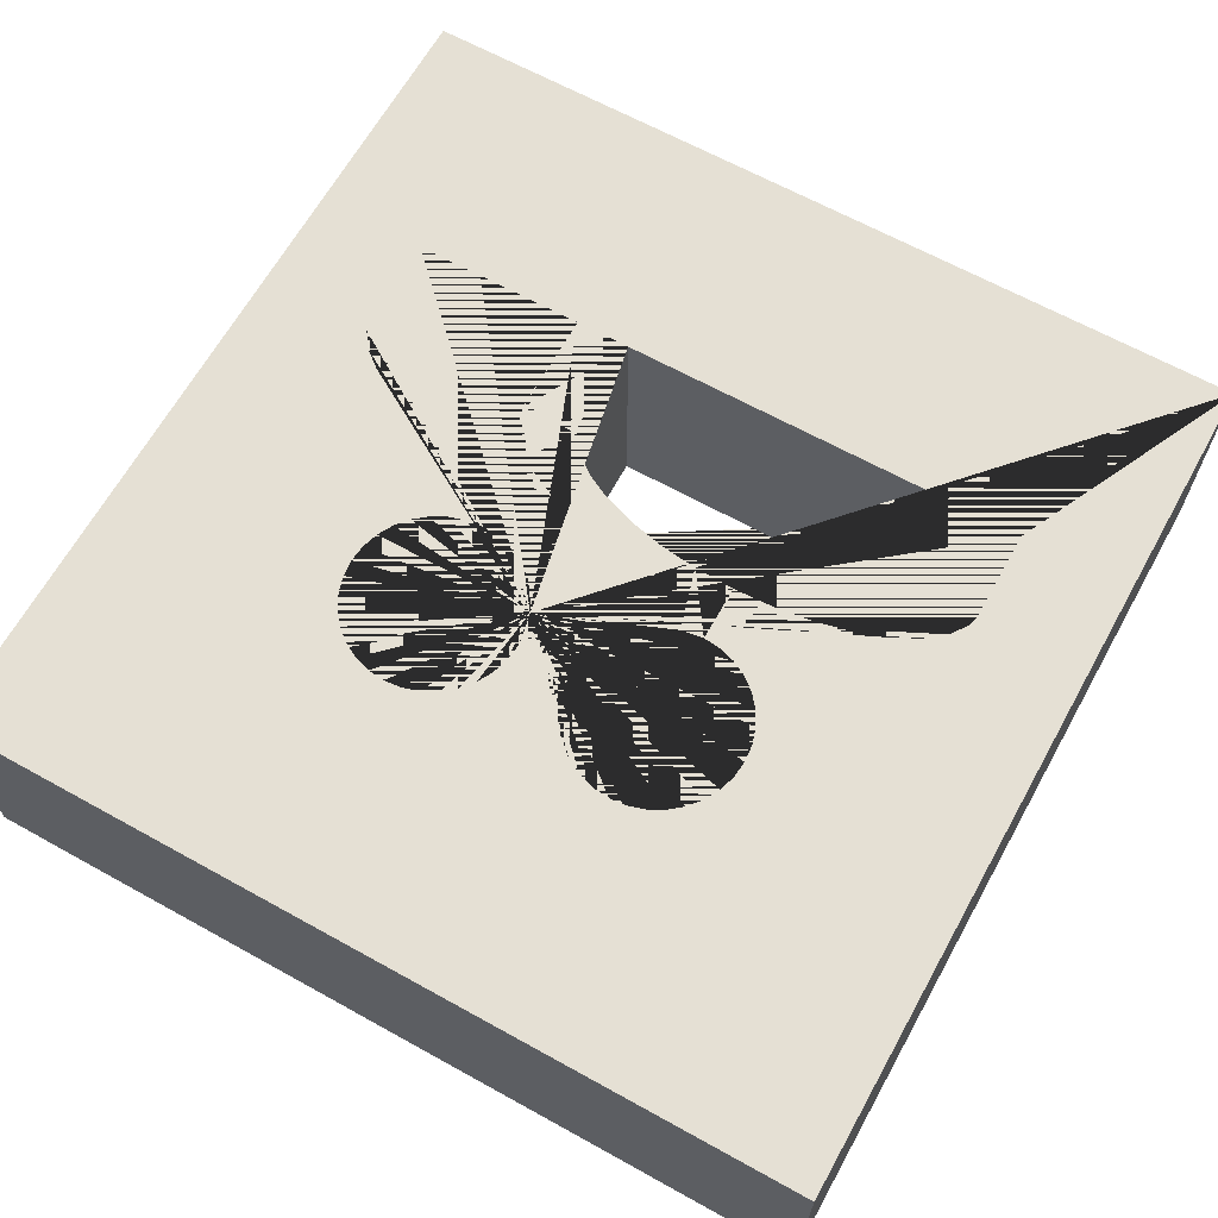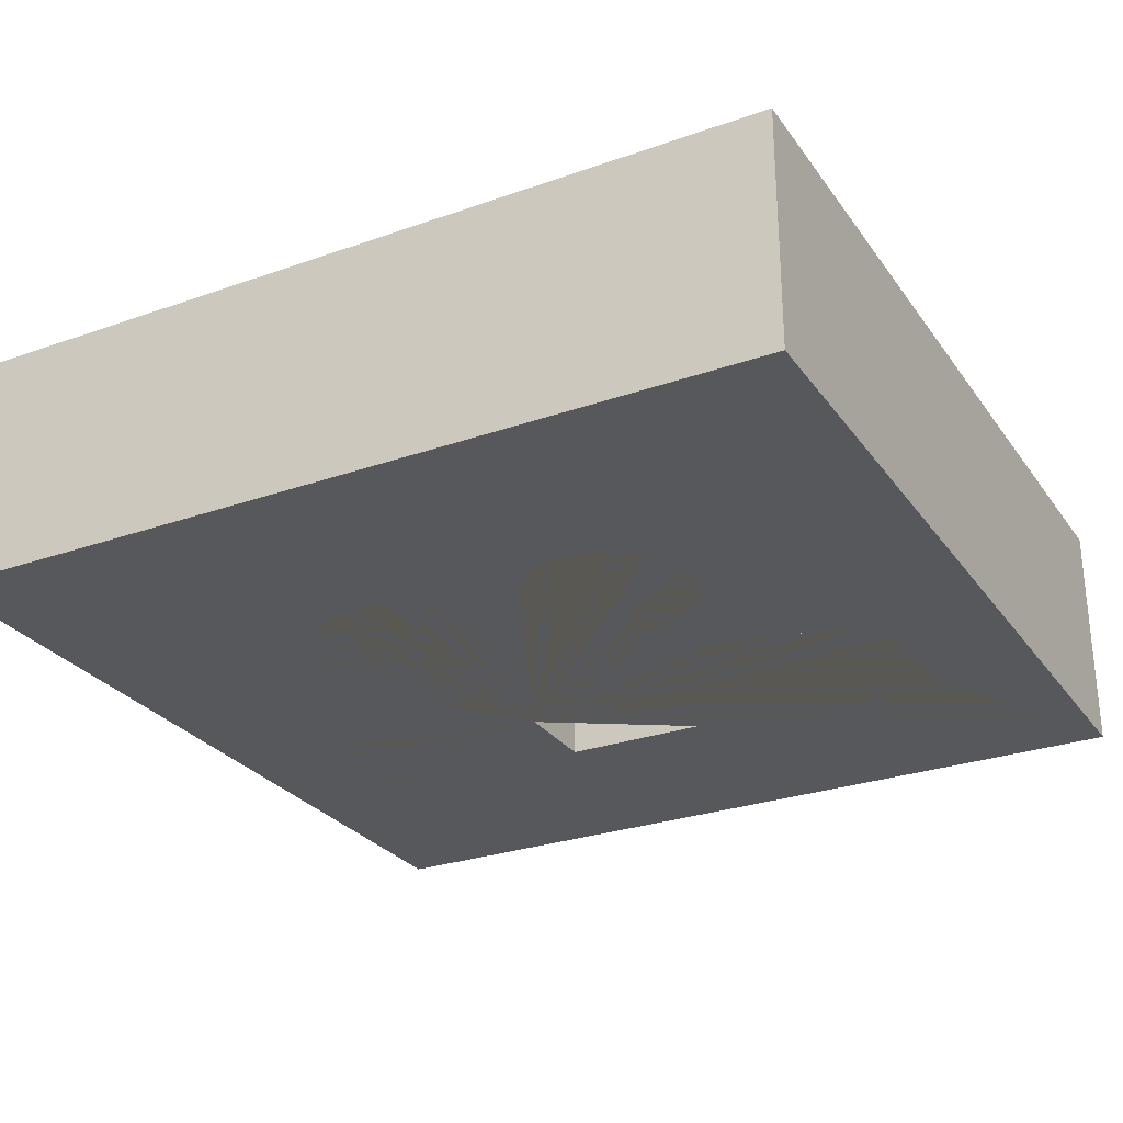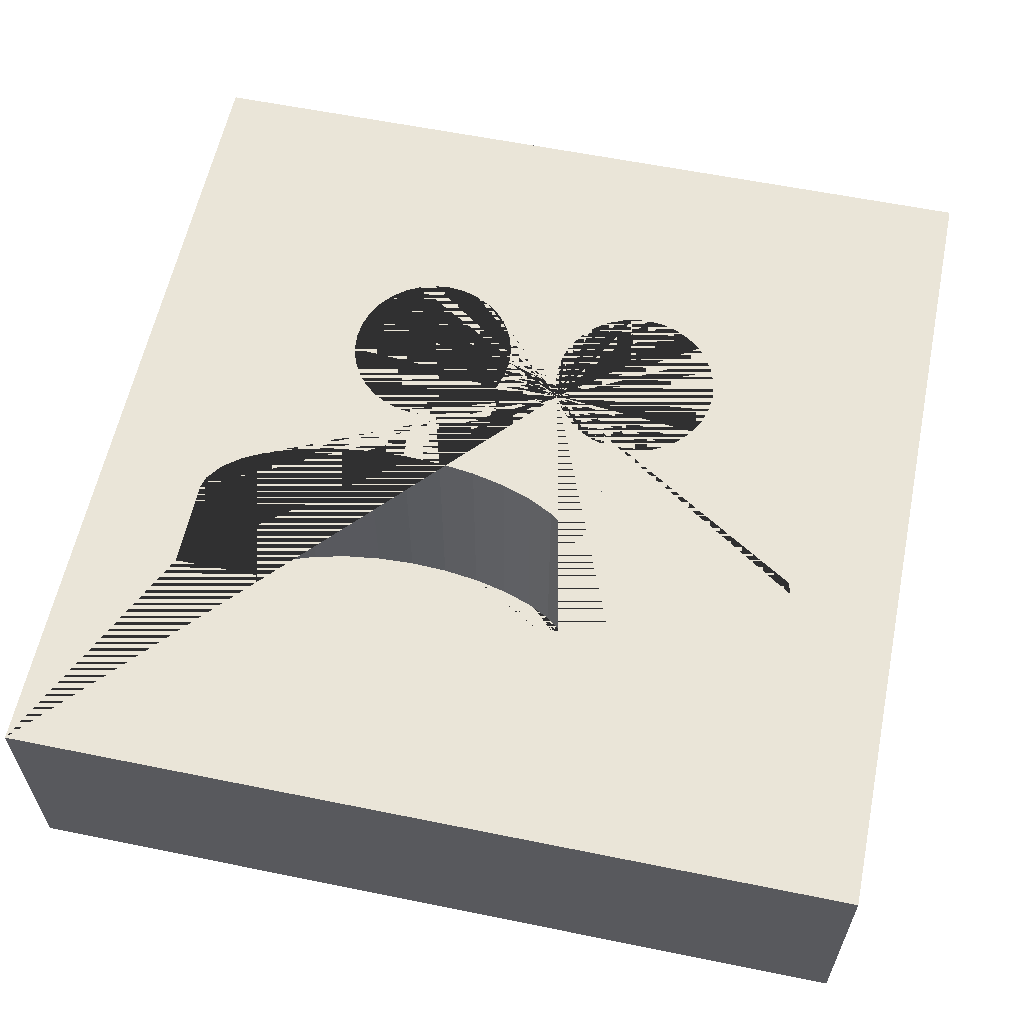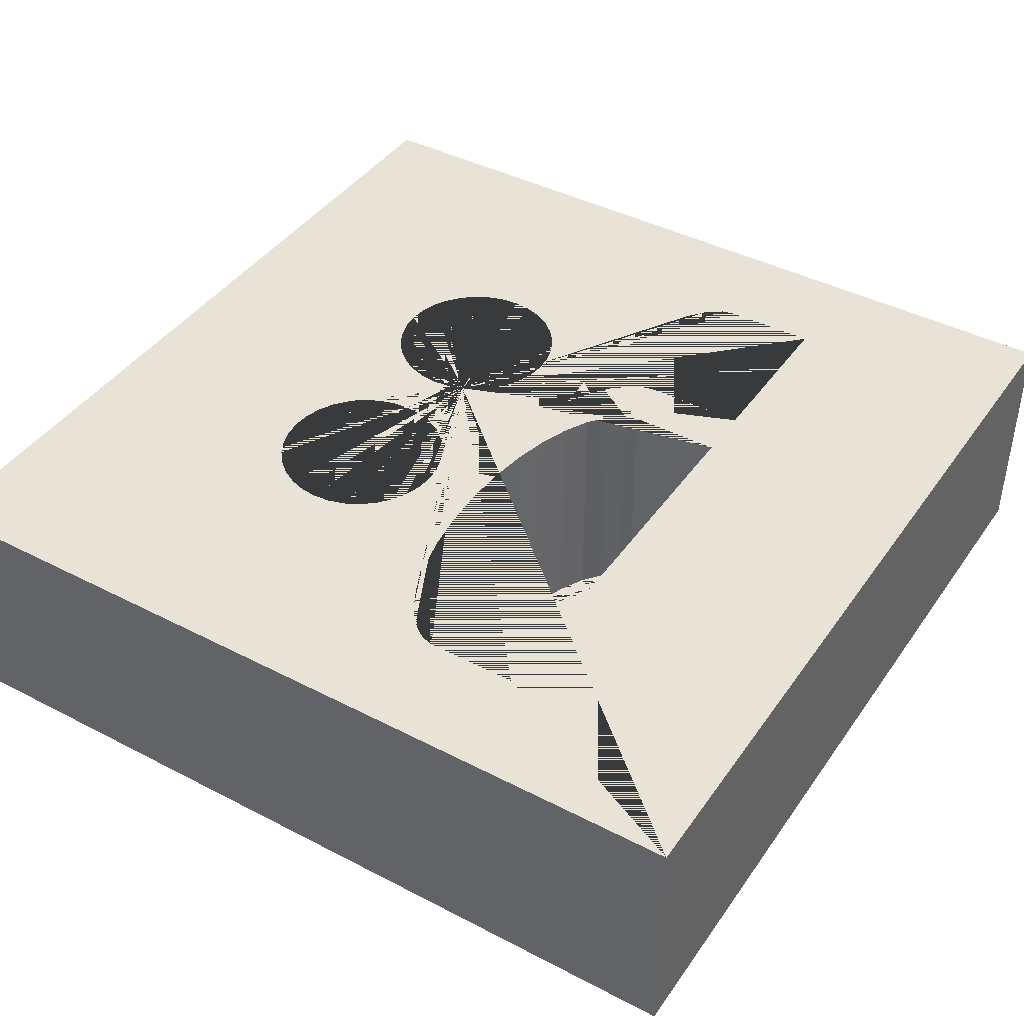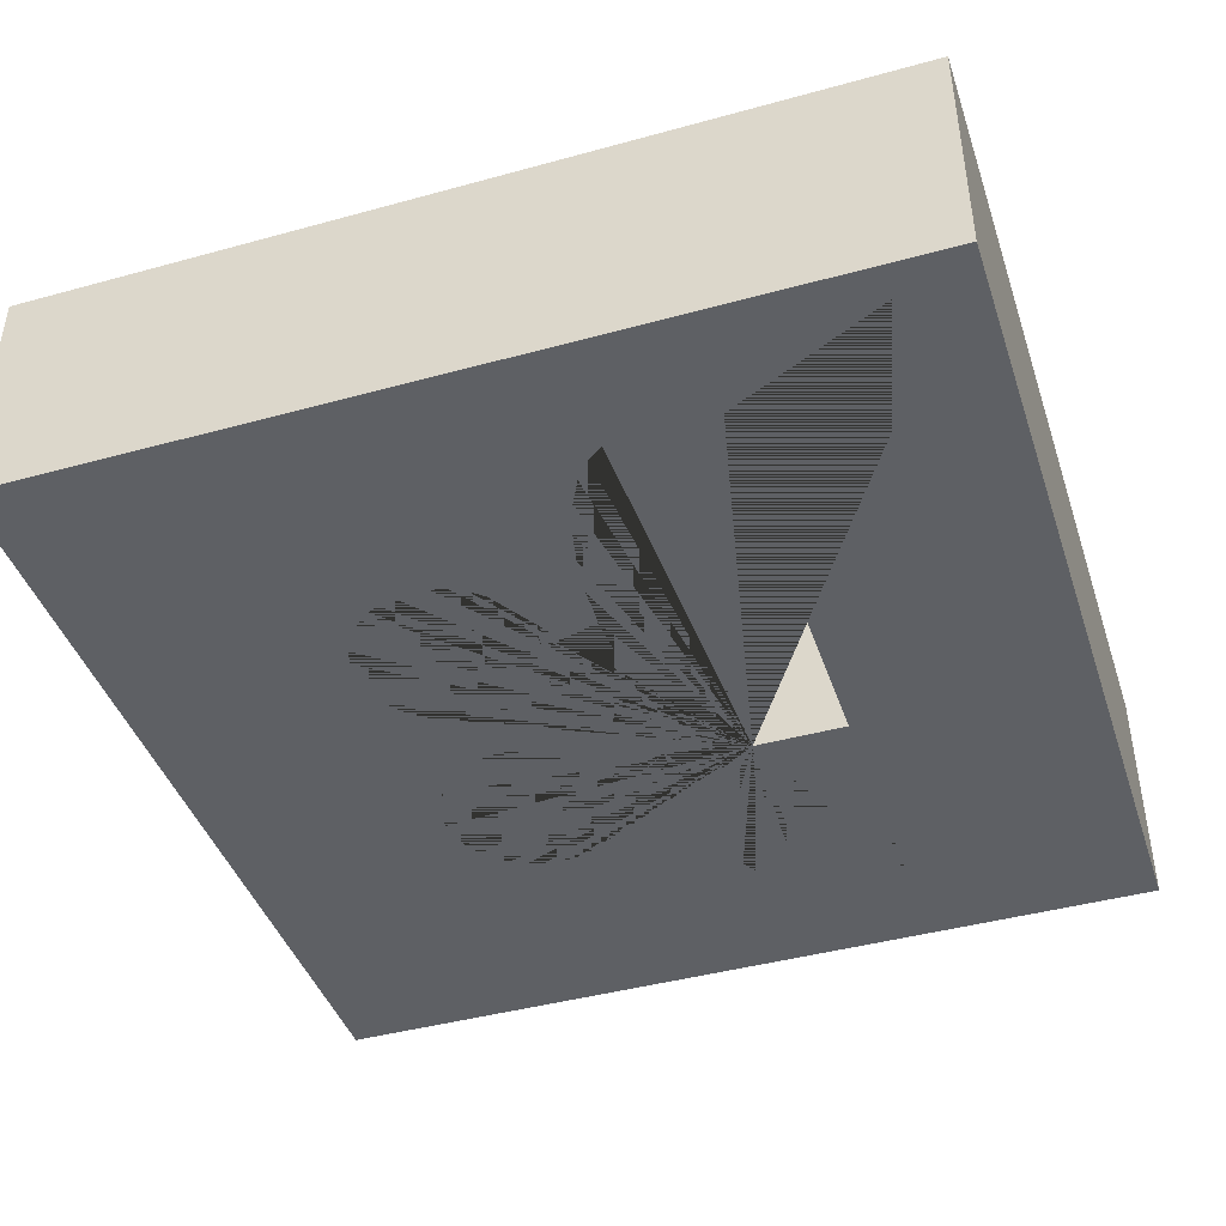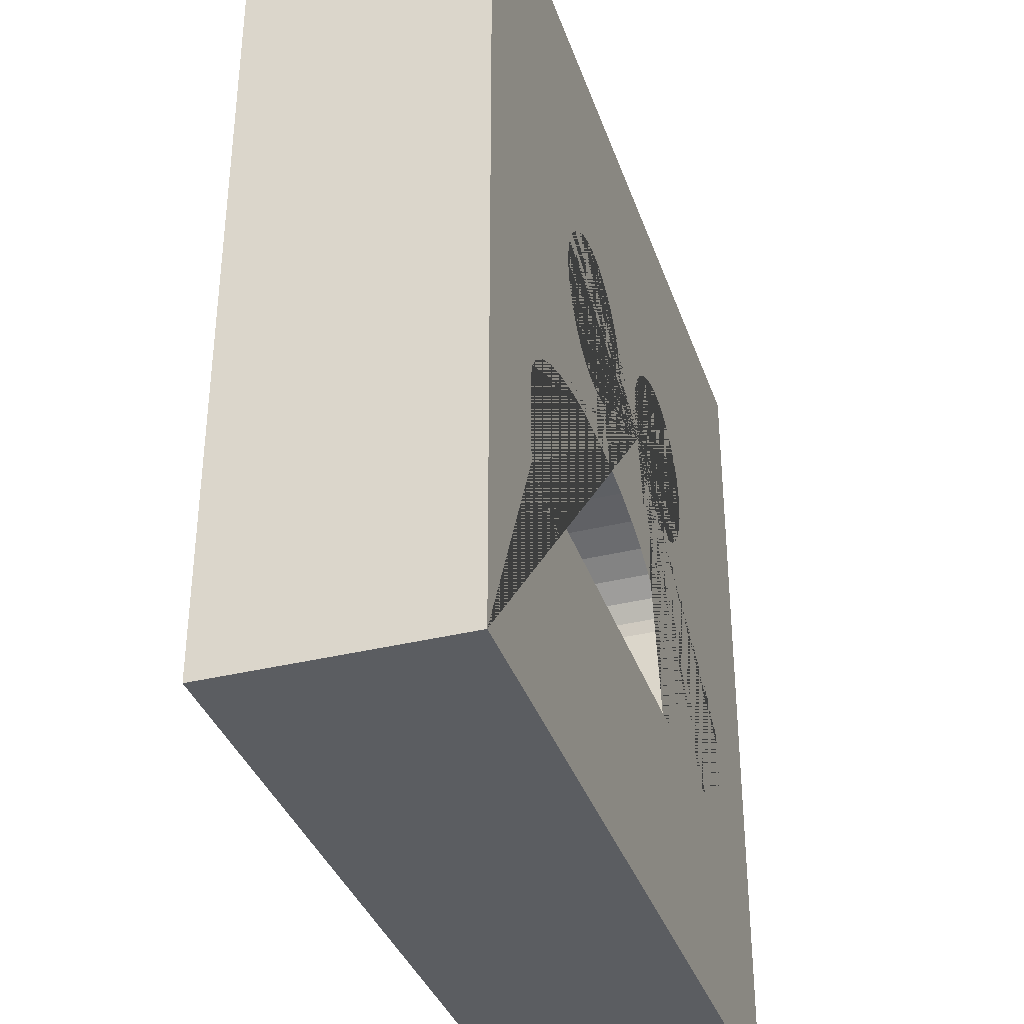
<metadata>
{"format":"obj","ext":"obj","renderer":"f3d","projection":"perspective","resolution":1024,"background":"white","views":[{"elev":65.3,"azim":-150.9,"up":"+Z"},{"elev":-27.9,"azim":-151.8,"up":"+Z"},{"elev":59.6,"azim":11.8,"up":"+Z"},{"elev":41.9,"azim":-58.0,"up":"+Z"},{"elev":-42.9,"azim":-71.9,"up":"+Z"},{"elev":-36.1,"azim":-72.1,"up":"+Y"}]}
</metadata>
<code>
o group
v -1.289 -1.289 0.3599
v -1.289 1.289 0.3599
v -1.289 -1.289 -0.3599
v -1.289 1.289 -0.3599
v 1.289 -1.289 0.3599
v 1.289 1.289 0.3599
v 1.289 -1.289 -0.3599
v 1.289 1.289 -0.3599
v -0.9591 -0.5959 -0.3599
v -0.9482 -0.282 -0.3599
v -0.9581 -0.3201 -0.3599
v -0.9132 -0.233 -0.3599
v -0.8563 -0.1878 -0.3599
v -0.7798 -0.1482 -0.3599
v -0.2249 -0.07672 -0.3599
v -0.1095 -0.09158 -0.3599
v -0.3449 -0.0717 -0.3599
v -0.6866 -0.1157 -0.3599
v -0.5803 -0.09158 -0.3599
v -0.4649 -0.07672 -0.3599
v 0.1666 -0.1878 -0.3599
v 0.09007 -0.1482 -0.3599
v 0.2584 -0.282 -0.3599
v 0.2694 -0.3201 -0.3599
v 0.2694 -0.5959 -0.3599
v 0.2673 -0.3201 -0.3599
v 0.2234 -0.233 -0.3599
v 0.2673 -0.3201 -0.3599
v -0.003141 -0.1157 -0.3599
v -0.9591 -0.5959 0.3599
v -0.9581 -0.3201 0.3599
v -0.9482 -0.282 0.3599
v -0.9132 -0.233 0.3599
v -0.8563 -0.1878 0.3599
v -0.7798 -0.1482 0.3599
v 0.2673 -0.3201 0.3599
v -0.6866 -0.1157 0.3599
v -0.5803 -0.09158 0.3599
v -0.4649 -0.07672 0.3599
v 0.2234 -0.233 0.3599
v 0.2584 -0.282 0.3599
v 0.2694 -0.3201 0.3599
v 0.2694 -0.5959 0.3599
v 0.1666 -0.1878 0.3599
v -0.3449 -0.0717 0.3599
v -0.2249 -0.07672 0.3599
v -0.1095 -0.09158 0.3599
v -0.003141 -0.1157 0.3599
v 0.09007 -0.1482 0.3599
v 0.2673 -0.3201 0.3599
v -0.5296 0.5421 -0.3599
v -0.4448 0.5987 -0.3599
v -0.49 0.5746 -0.3599
v -0.3958 0.6136 -0.3599
v -0.2939 0.6136 -0.3599
v -0.3449 0.6186 -0.3599
v -0.1998 0.5746 -0.3599
v -0.2449 0.5987 -0.3599
v -0.1277 0.2123 -0.3599
v -0.1277 0.5025 -0.3599
v -0.08367 0.3574 -0.3599
v -0.08868 0.3064 -0.3599
v -0.08868 0.4083 -0.3599
v -0.1035 0.4574 -0.3599
v -0.1602 0.1727 -0.3599
v -0.1035 0.2574 -0.3599
v -0.1602 0.5421 -0.3599
v -0.5621 0.5025 -0.3599
v -0.1998 0.1402 -0.3599
v -0.2782 0.106 -0.3599
v -0.2449 0.1161 -0.3599
v -0.6011 0.4083 -0.3599
v -0.5862 0.4574 -0.3599
v -0.3608 0.09775 -0.3599
v -0.3449 0.09618 -0.3599
v -0.2939 0.1012 -0.3599
v -0.6061 0.3574 -0.3599
v -0.6011 0.3064 -0.3599
v -0.4448 0.1161 -0.3599
v -0.3958 0.1012 -0.3599
v -0.49 0.1402 -0.3599
v -0.5862 0.2574 -0.3599
v -0.5296 0.1727 -0.3599
v -0.5621 0.2123 -0.3599
v -0.5296 0.5421 0.3599
v -0.4448 0.5987 0.3599
v -0.49 0.5746 0.3599
v -0.3449 0.6186 0.3599
v -0.2449 0.5987 0.3599
v -0.2939 0.6136 0.3599
v -0.3958 0.6136 0.3599
v -0.1602 0.5421 0.3599
v -0.1277 0.2123 0.3599
v -0.1277 0.5025 0.3599
v -0.08367 0.3574 0.3599
v -0.08868 0.3064 0.3599
v -0.08868 0.4083 0.3599
v -0.1035 0.4574 0.3599
v -0.1602 0.1727 0.3599
v -0.1035 0.2574 0.3599
v -0.1998 0.5746 0.3599
v -0.5621 0.5025 0.3599
v -0.1998 0.1402 0.3599
v -0.2782 0.106 0.3599
v -0.2449 0.1161 0.3599
v -0.5862 0.2574 0.3599
v -0.5296 0.1727 0.3599
v -0.5621 0.2123 0.3599
v -0.6011 0.4083 0.3599
v -0.5862 0.4574 0.3599
v -0.3608 0.09775 0.3599
v -0.3449 0.09618 0.3599
v -0.2939 0.1012 0.3599
v -0.6061 0.3574 0.3599
v -0.6011 0.3064 0.3599
v -0.4448 0.1161 0.3599
v -0.3958 0.1012 0.3599
v -0.49 0.1402 0.3599
v 0.4336 -0.5959 -0.3599
v 0.3766 -0.1753 -0.3599
v 0.4333 -0.2836 -0.3599
v 0.421 -0.2404 -0.3599
v 0.4336 -0.3201 -0.3599
v 0.5776 -0.09158 -0.3599
v 0.4623 -0.07672 -0.3599
v 0.8537 -0.1878 -0.3599
v 0.7772 -0.1482 -0.3599
v 0.9558 -0.5959 -0.3599
v 0.9547 -0.3201 -0.3599
v 0.9455 -0.282 -0.3599
v 0.9105 -0.233 -0.3599
v 0.684 -0.1157 -0.3599
v 0.3049 -0.1187 -0.3599
v 0.3423 -0.0717 -0.3599
v 0.2229 -0.07666 -0.3599
v 0.4336 -0.5959 0.3599
v 0.3766 -0.1753 0.3599
v 0.3449 -0.1502 0.3599
v 0.4319 -0.2819 0.3599
v 0.42 -0.2362 0.3599
v 0.4336 -0.3201 0.3599
v 0.4623 -0.07672 0.3599
v 0.9455 -0.282 0.3599
v 0.9105 -0.233 0.3599
v 0.9558 -0.5959 0.3599
v 0.9547 -0.3201 0.3599
v 0.8537 -0.1878 0.3599
v 0.7772 -0.1482 0.3599
v 0.684 -0.1157 0.3599
v 0.5776 -0.09158 0.3599
v 0.2229 -0.07666 0.3599
v 0.306 -0.1193 0.3599
v 0.3423 -0.0717 0.3599
v 0.5255 0.1727 -0.3599
v 0.558 0.2123 -0.3599
v 0.5821 0.2574 -0.3599
v 0.3592 0.098 -0.3599
v 0.4407 0.1161 -0.3599
v 0.4859 0.1402 -0.3599
v 0.3917 0.1012 -0.3599
v 0.602 0.3574 -0.3599
v 0.597 0.3064 -0.3599
v 0.2898 0.1012 -0.3599
v 0.281 0.1039 -0.3599
v 0.2408 0.1161 -0.3599
v 0.597 0.4083 -0.3599
v 0.5821 0.4574 -0.3599
v 0.3408 0.09618 -0.3599
v 0.1956 0.1402 -0.3599
v 0.558 0.5025 -0.3599
v 0.08458 0.3064 -0.3599
v 0.1236 0.2123 -0.3599
v 0.09944 0.2574 -0.3599
v 0.4407 0.5987 -0.3599
v 0.5255 0.5421 -0.3599
v 0.4859 0.5746 -0.3599
v 0.1561 0.1727 -0.3599
v 0.07956 0.3574 -0.3599
v 0.3917 0.6136 -0.3599
v 0.08458 0.4083 -0.3599
v 0.09944 0.4574 -0.3599
v 0.3408 0.6186 -0.3599
v 0.1561 0.5421 -0.3599
v 0.1236 0.5025 -0.3599
v 0.2898 0.6136 -0.3599
v 0.2408 0.5987 -0.3599
v 0.1956 0.5746 -0.3599
v 0.1956 0.1402 0.3599
v 0.1561 0.1727 0.3599
v 0.2408 0.1161 0.3599
v 0.2898 0.1012 0.3599
v 0.1236 0.2123 0.3599
v 0.3408 0.09618 0.3599
v 0.08747 0.2969 0.3599
v 0.09944 0.2574 0.3599
v 0.3917 0.1012 0.3599
v 0.08203 0.3323 0.3599
v 0.08458 0.3064 0.3599
v 0.07956 0.3574 0.3599
v 0.08458 0.4083 0.3599
v 0.09944 0.4574 0.3599
v 0.1236 0.5025 0.3599
v 0.1561 0.5421 0.3599
v 0.1956 0.5746 0.3599
v 0.2408 0.5987 0.3599
v 0.2898 0.6136 0.3599
v 0.3917 0.6136 0.3599
v 0.3408 0.6186 0.3599
v 0.4859 0.1402 0.3599
v 0.4859 0.5746 0.3599
v 0.5255 0.1727 0.3599
v 0.5255 0.5421 0.3599
v 0.5821 0.2574 0.3599
v 0.5821 0.4574 0.3599
v 0.602 0.3574 0.3599
v 0.597 0.3064 0.3599
v 0.597 0.4083 0.3599
v 0.558 0.2123 0.3599
v 0.558 0.5025 0.3599
v 0.4407 0.1161 0.3599
v 0.4407 0.5987 0.3599
f 1 2 4 3
f 7 3 9 25
f 26 28 24
f 22 49 48 29
f 24 28 23 27 133 120 122 121 123 119 128 129 130 131 126 127 132 124 125 134 157 160 158 159 154 155 156 162 161 166 167 170 175 176 174 179 182 185 186 187 183 184 181 180 178 171 173 172 177 169 165 164 135 21 22 29 16 15 70 71 69 65 59 66 62 61 63 64 60 67 57 58 55 56 54 52 53 51 68 73 72 77 78 82 84 83 81 79 80 74 17 20 19 18 14 13 12 10 11 9 3 4 8 7 25
f 135 164 163 168 157 134
f 22 21 44 49
f 133 27 21 135
f 133 135 134
f 76 70 15 17 74 75
f 7 8 6 5
f 30 1 5 43
f 36 42 50
f 138 120 133
f 138 133 152
f 41 23 28 26 24 42 50 36
f 25 43 42 36 50 28 26 24
f 11 31 30 9
f 195 194 95 96 100 93 99 103 105 104 46 47 48 49 44 40 41 138 152 151 153 142 150 149 148 147 144 143 146 145 136 43 5 6 2 1 30 31 32 33 34 35 37 38 39 45 111 117 116 118 107 108 106 115 114 109 110 102 85 87 86 91 88 90 89 101 92 94 98 97 197 199 200 201 202 203 204 205 206 208 207 221 210 212 219 214 217 215 216 213 218 211 209 220 196 193 191 190 188 189 192
f 198 197 97 95 194
f 151 152 153
f 112 111 45 46 104 113
f 3 7 5 1
f 8 4 2 6
f 56 55 90 88
f 55 58 89 90
f 58 57 101 89
f 57 67 92 101
f 92 67 60 94
f 94 60 64 98
f 98 64 63 97
f 97 63 61 95
f 95 61 62 96
f 96 62 66 100
f 100 66 59 93
f 93 59 65 99
f 99 65 69 103
f 103 69 71 105
f 104 105 71 70 76 113
f 113 76 75 112
f 111 112 75 74 80 117
f 117 80 79 116
f 116 79 81 118
f 118 81 83 107
f 83 84 108 107
f 84 82 106 108
f 82 78 115 106
f 78 77 114 115
f 77 72 109 114
f 72 73 110 109
f 110 73 68 102
f 68 51 85 102
f 51 53 87 85
f 53 52 86 87
f 52 54 91 86
f 54 56 88 91
f 145 128 119 136
f 146 129 128 145
f 134 125 142 153
f 125 124 150 142
f 124 132 149 150
f 132 127 148 149
f 127 126 147 148
f 126 131 144 147
f 144 131 130 143
f 143 130 129 146
f 133 134 153 152
f 21 27 40 44
f 25 9 30 43
f 141 123 121 139
f 119 123 141 136
f 153 134 135 151
f 151 135 133 152
f 182 179 207 208
f 179 174 221 207
f 174 176 210 221
f 176 175 212 210
f 170 219 212 175
f 167 214 219 170
f 214 167 166 217
f 161 215 217 166
f 215 161 162 216
f 216 162 156 213
f 213 156 155 218
f 218 155 154 211
f 211 154 159 209
f 209 159 158 220
f 220 158 160 196
f 196 160 157 168 193
f 193 168 163 191
f 191 163 164 165 190
f 190 165 169 188
f 188 169 177 189
f 177 172 192 189
f 172 173 195 192
f 173 171 198 194 195
f 171 178 199 197 198
f 178 180 200 199
f 180 181 201 200
f 181 184 202 201
f 184 183 203 202
f 183 187 204 203
f 187 186 205 204
f 186 185 206 205
f 185 182 208 206
f 138 137 120
f 137 140 120
f 122 120 140
f 23 41 40 27
f 122 140 139 121
f 139 140 137 138 41 50 42 43 136 141
f 29 48 47 16
f 16 47 46 15
f 15 46 45 17
f 17 45 39 20
f 20 39 38 19
f 19 38 37 18
f 18 37 35 14
f 14 35 34 13
f 13 34 33 12
f 12 33 32 10
f 31 11 10 32

</code>
